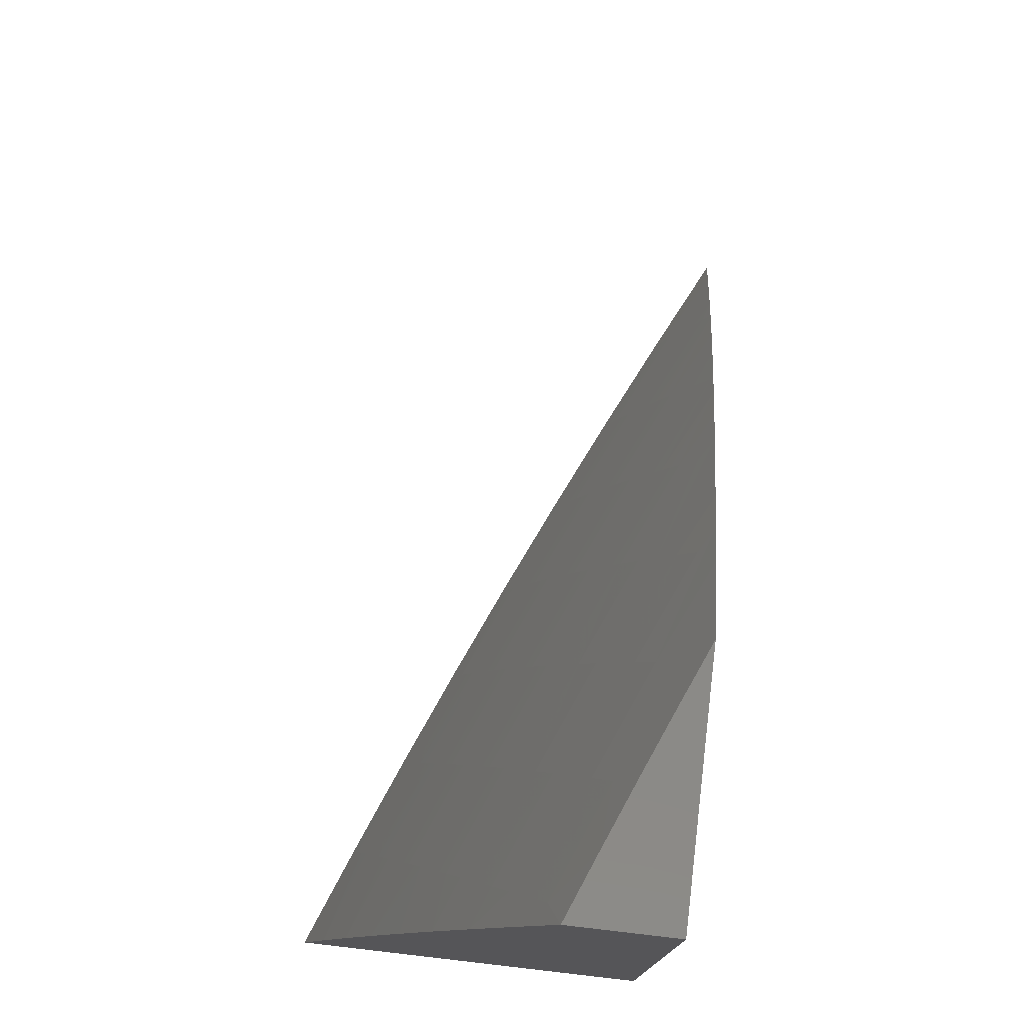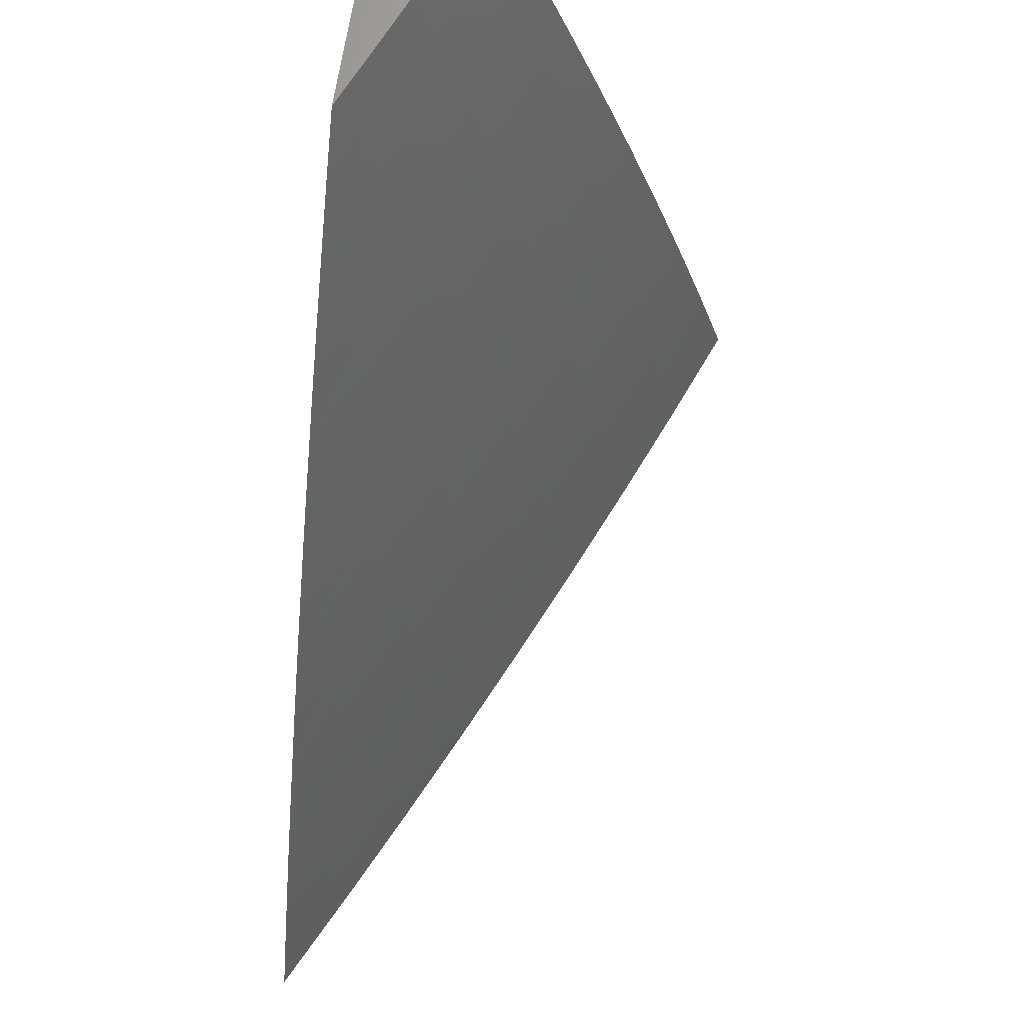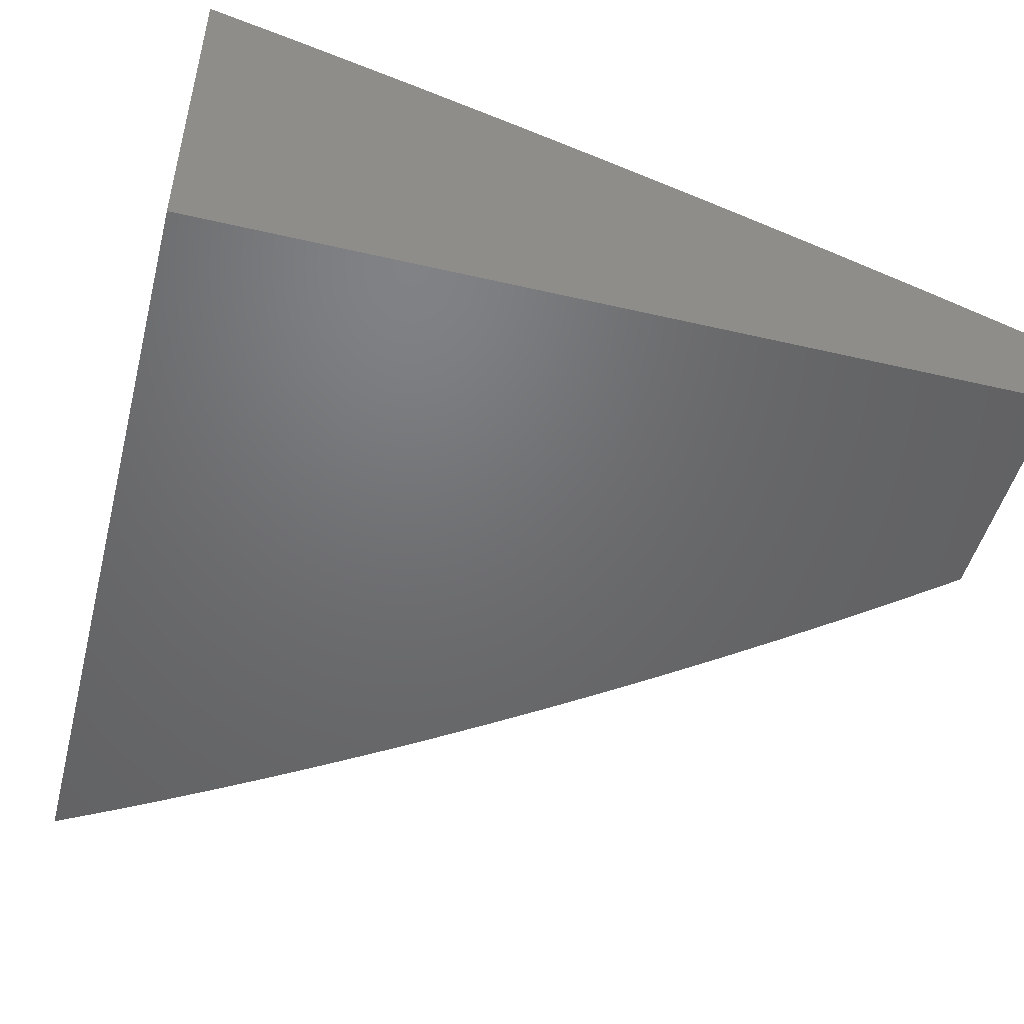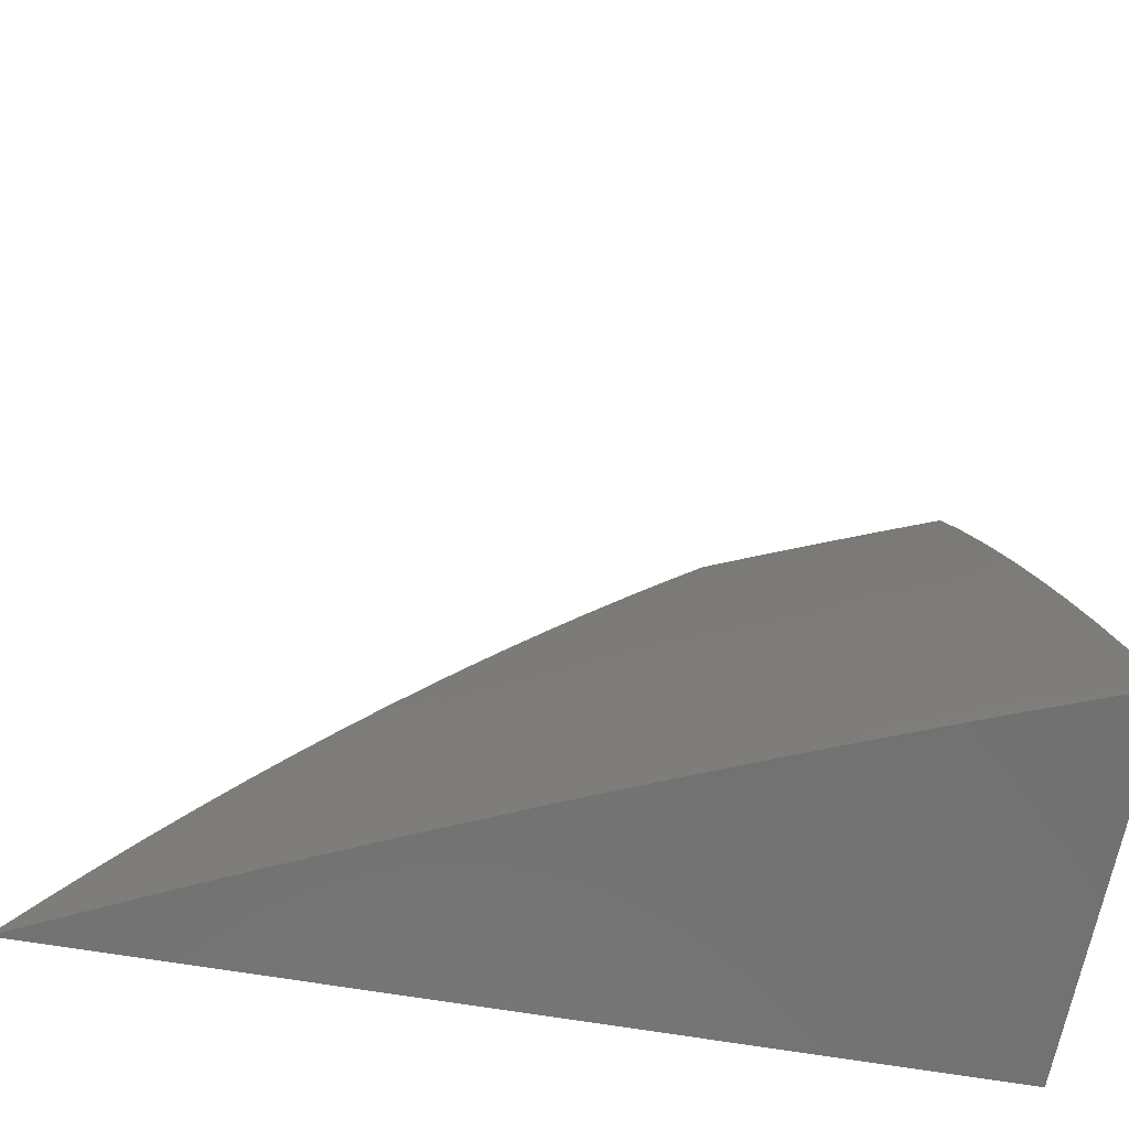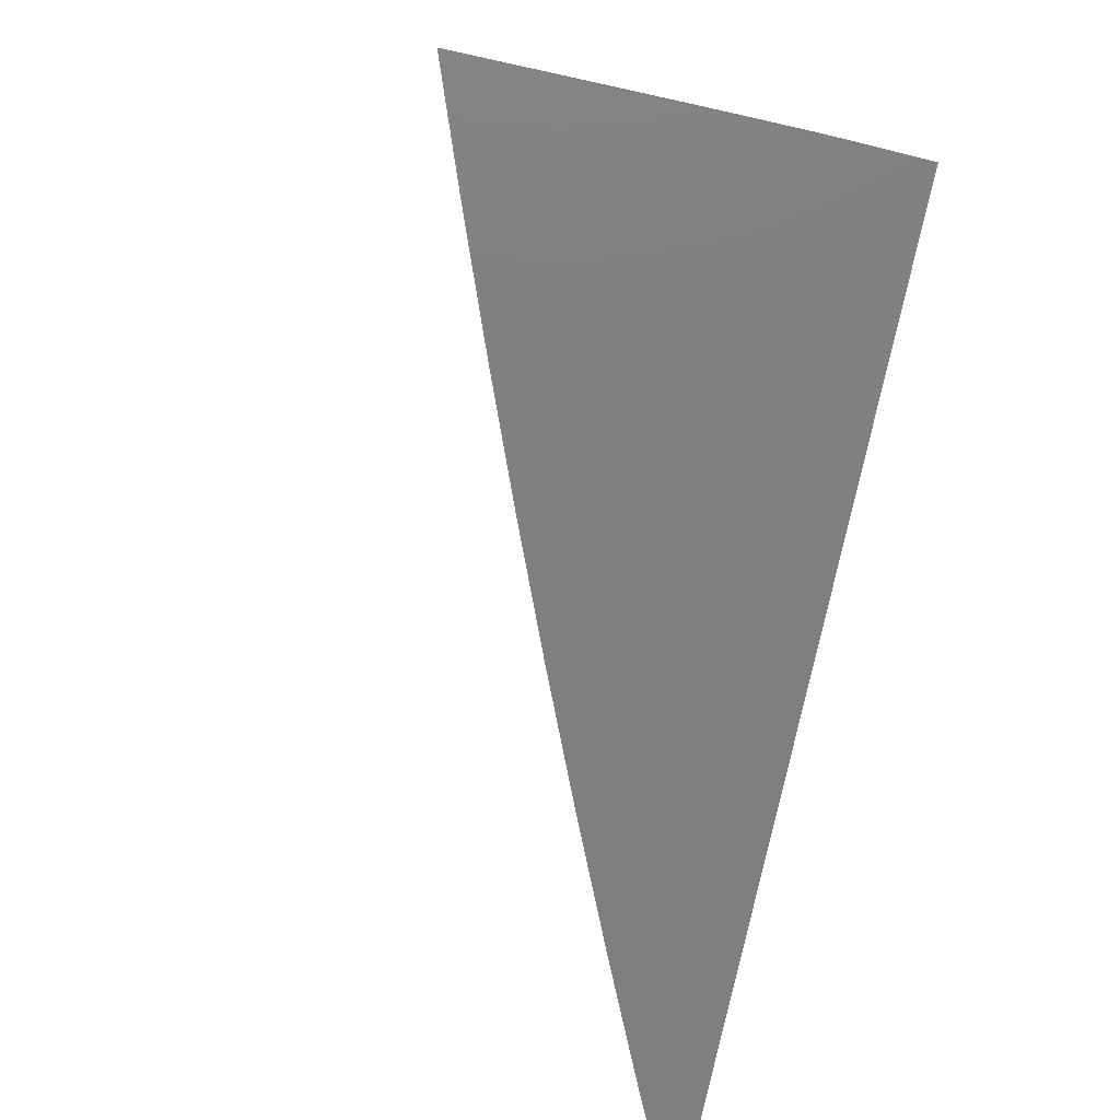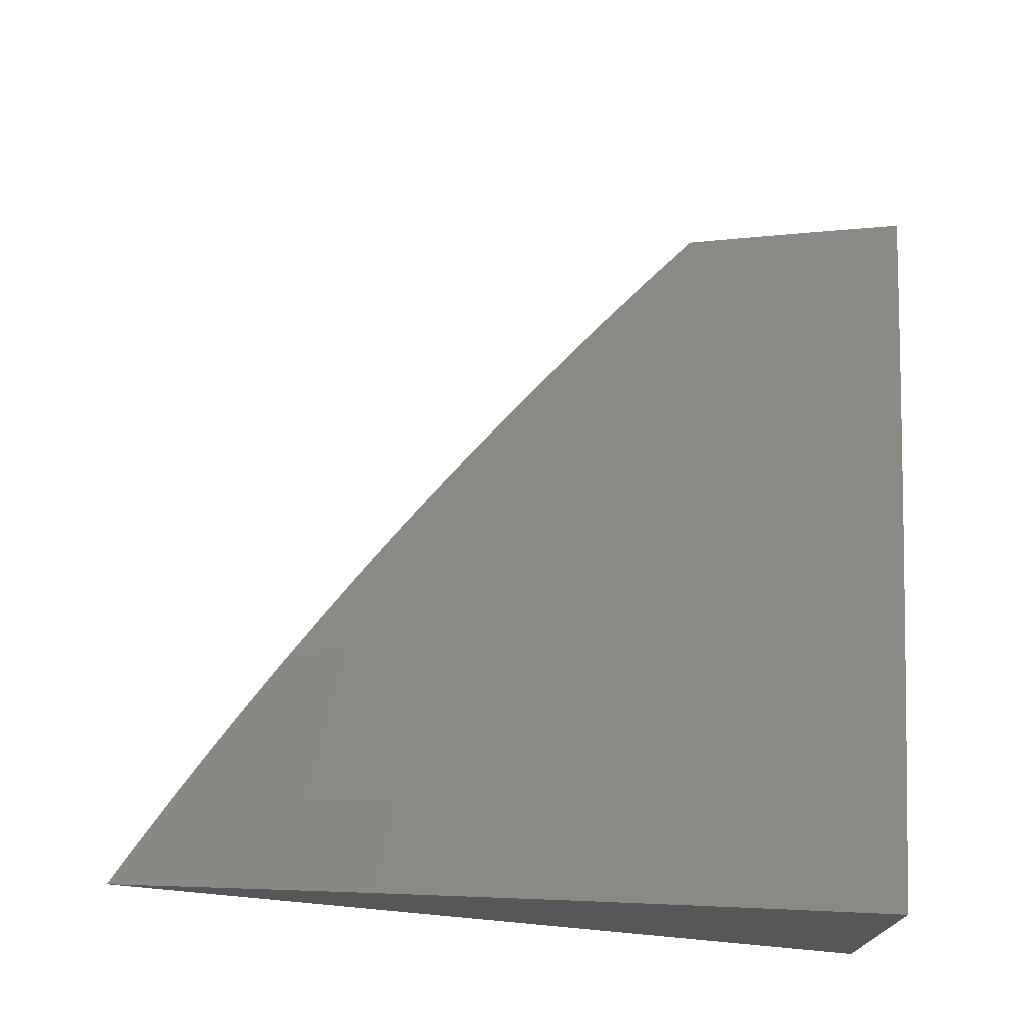
<metadata>
{"format":"stl","ext":"stl","renderer":"f3d","projection":"perspective","resolution":1024,"background":"white","views":[{"elev":77.0,"azim":-83.4,"up":"+Z"},{"elev":68.9,"azim":99.0,"up":"+Z"},{"elev":-49.0,"azim":-104.5,"up":"+Y"},{"elev":-63.6,"azim":170.1,"up":"+Z"},{"elev":-79.6,"azim":-102.7,"up":"+Z"},{"elev":72.9,"azim":-174.7,"up":"+Y"}]}
</metadata>
<code>
# stl→obj: 174 verts, 344 faces
v 4.954 10 3.067
v 4.992 10 3
v 4.867 10.05 3.031
v 4.871 10.06 3
v 4.748 10.12 3
v 4.743 10.11 3.031
v 4.625 10.18 3
v 4.62 10.17 3.031
v 4.502 10.23 3
v 4.496 10.22 3.031
v 4.377 10.28 3
v 4.372 10.28 3.031
v 4.252 10.34 3
v 4.247 10.33 3.031
v 4.126 10.39 3
v 4.123 10.38 3.031
v 4 10.44 3
v 4.12 10.37 3.063
v 4 10.4 3.127
v 4.117 10.36 3.094
v 4.114 10.36 3.125
v 4.238 10.31 3.125
v 4.235 10.3 3.157
v 4.362 10.26 3.125
v 4.359 10.25 3.157
v 4.486 10.2 3.125
v 4.483 10.19 3.157
v 4.61 10.15 3.125
v 4.606 10.14 3.157
v 4.733 10.09 3.125
v 4.729 10.08 3.157
v 4.852 10.02 3.157
v 4.849 10.02 3.188
v 4.875 10 3.198
v 4.845 10.01 3.219
v 4.841 10 3.25
v 4.722 10.07 3.219
v 4.719 10.06 3.25
v 4.596 10.12 3.25
v 4.592 10.11 3.282
v 4.469 10.16 3.282
v 4.466 10.15 3.313
v 4.342 10.21 3.313
v 4.339 10.2 3.344
v 4.215 10.25 3.344
v 4.212 10.24 3.376
v 4.092 10.3 3.344
v 4.089 10.29 3.376
v 4 10.33 3.378
v 4.085 10.28 3.407
v 4.082 10.28 3.438
v 4.205 10.23 3.438
v 4.201 10.22 3.469
v 4.328 10.18 3.438
v 4.325 10.17 3.469
v 4.451 10.12 3.438
v 4.447 10.11 3.469
v 4.574 10.07 3.438
v 4.57 10.06 3.469
v 4.696 10.01 3.438
v 4.692 10 3.469
v 4.707 10 3.455
v 4.663 10 3.518
v 4.566 10.05 3.501
v 4.562 10.04 3.532
v 4.44 10.1 3.532
v 4.436 10.09 3.563
v 4.314 10.14 3.563
v 4.306 10.12 3.626
v 4.183 10.17 3.626
v 4.176 10.16 3.688
v 4.061 10.22 3.626
v 4.053 10.21 3.688
v 4 10.25 3.629
v 4 10.2 3.753
v 4 10.37 3.253
v 4.108 10.34 3.188
v 4.111 10.35 3.157
v 4.095 10.31 3.313
v 4.098 10.32 3.282
v 4.102 10.33 3.25
v 4.222 10.27 3.282
v 4.225 10.28 3.25
v 4.349 10.22 3.25
v 4.352 10.23 3.219
v 4.476 10.18 3.219
v 4.479 10.19 3.188
v 4.603 10.13 3.188
v 4 10.29 3.504
v 4.078 10.27 3.469
v 4.198 10.21 3.501
v 4.321 10.16 3.501
v 4.444 10.11 3.501
v 4.068 10.24 3.563
v 4.071 10.25 3.532
v 4.075 10.26 3.501
v 4.194 10.2 3.532
v 4 10.16 3.877
v 4.038 10.17 3.813
v 4.046 10.19 3.751
v 4.168 10.14 3.751
v 4.298 10.11 3.688
v 4.428 10.07 3.626
v 4.558 10.03 3.563
v 4 10.12 4
v 4.023 10.13 3.938
v 4.031 10.15 3.875
v 4.153 10.1 3.875
v 4.161 10.12 3.813
v 4.283 10.07 3.813
v 4.291 10.09 3.751
v 4.412 10.03 3.751
v 4.42 10.05 3.688
v 4.525 10 3.704
v 4.572 10 3.643
v 4.071 10.09 4
v 4.145 10.08 3.938
v 4.141 10.06 4
v 4.211 10.03 4
v 4.266 10.03 3.938
v 4.281 10 4
v 4.332 10 3.942
v 4.381 10 3.883
v 4.274 10.05 3.875
v 4.43 10 3.824
v 4.404 10.02 3.813
v 4.478 10 3.764
v 4.55 10.02 3.626
v 4.618 10 3.581
v 4.75 10 3.392
v 4.7 10.02 3.407
v 4.578 10.08 3.407
v 4.455 10.13 3.407
v 4.332 10.18 3.407
v 4.208 10.24 3.407
v 4.704 10.03 3.376
v 4.793 10 3.328
v 4.707 10.04 3.344
v 4.711 10.04 3.313
v 4.585 10.09 3.344
v 4.589 10.1 3.313
v 4.462 10.15 3.344
v 4.834 10 3.263
v 4.715 10.05 3.282
v 4.915 10 3.133
v 4.856 10.03 3.125
v 4.736 10.1 3.094
v 4.613 10.15 3.094
v 4.49 10.21 3.094
v 4.365 10.26 3.094
v 4.241 10.31 3.094
v 4.86 10.04 3.094
v 4.864 10.05 3.063
v 4.74 10.1 3.063
v 4.617 10.16 3.063
v 4.493 10.22 3.063
v 4.369 10.27 3.063
v 4.244 10.32 3.063
v 4.726 10.07 3.188
v 4.599 10.12 3.219
v 4.473 10.17 3.25
v 4.346 10.22 3.282
v 4.218 10.26 3.313
v 4.581 10.08 3.376
v 4.458 10.14 3.376
v 4.335 10.19 3.376
v 4.356 10.24 3.188
v 4.232 10.29 3.188
v 4.317 10.15 3.532
v 4.228 10.28 3.219
v 4.105 10.33 3.219
v 4.191 10.19 3.563
v 4 10 4
v 4 10 3
f 1 2 3
f 3 2 4
f 3 4 5
f 3 5 6
f 6 5 7
f 6 7 8
f 8 7 9
f 8 9 10
f 10 9 11
f 10 11 12
f 12 11 13
f 12 13 14
f 14 13 15
f 14 15 16
f 16 15 17
f 16 17 18
f 18 17 19
f 18 19 20
f 20 19 21
f 20 21 22
f 22 21 23
f 22 23 24
f 24 23 25
f 24 25 26
f 26 25 27
f 26 27 28
f 28 27 29
f 28 29 30
f 30 29 31
f 30 31 32
f 32 31 33
f 32 33 34
f 34 33 35
f 34 35 36
f 36 35 37
f 36 37 38
f 38 37 39
f 38 39 40
f 40 39 41
f 40 41 42
f 42 41 43
f 42 43 44
f 44 43 45
f 44 45 46
f 46 45 47
f 46 47 48
f 48 47 49
f 48 49 50
f 50 49 51
f 50 51 52
f 52 51 53
f 52 53 54
f 54 53 55
f 54 55 56
f 56 55 57
f 56 57 58
f 58 57 59
f 58 59 60
f 60 59 61
f 60 61 62
f 62 61 63
f 63 61 64
f 63 64 65
f 65 64 66
f 65 66 67
f 67 66 68
f 67 68 69
f 69 68 70
f 69 70 71
f 71 70 72
f 71 72 73
f 73 72 74
f 73 74 75
f 76 77 19
f 19 77 78
f 19 78 21
f 21 78 23
f 49 79 76
f 76 79 80
f 76 80 81
f 81 80 82
f 81 82 83
f 83 82 84
f 83 84 85
f 85 84 86
f 85 86 87
f 87 86 88
f 87 88 29
f 29 88 31
f 49 89 51
f 51 89 90
f 51 90 53
f 53 90 91
f 53 91 55
f 55 91 92
f 55 92 57
f 57 92 93
f 57 93 59
f 59 93 64
f 59 64 61
f 74 94 89
f 89 94 95
f 89 95 96
f 96 95 97
f 96 97 91
f 91 97 92
f 98 99 75
f 75 99 100
f 75 100 73
f 73 100 101
f 73 101 71
f 71 101 102
f 71 102 69
f 69 102 103
f 69 103 67
f 67 103 104
f 67 104 65
f 65 104 63
f 105 106 98
f 98 106 107
f 98 107 99
f 99 107 108
f 99 108 109
f 109 108 110
f 109 110 111
f 111 110 112
f 111 112 113
f 113 112 114
f 113 114 115
f 105 116 106
f 106 116 117
f 106 117 107
f 107 117 108
f 116 118 117
f 117 118 119
f 117 119 120
f 120 119 121
f 120 121 122
f 122 123 120
f 120 123 124
f 120 124 117
f 117 124 108
f 123 125 124
f 124 125 126
f 124 126 110
f 110 126 112
f 125 127 126
f 126 127 112
f 127 114 112
f 113 115 128
f 128 115 129
f 128 129 104
f 104 129 63
f 62 130 60
f 60 130 131
f 60 131 58
f 58 131 132
f 58 132 56
f 56 132 133
f 56 133 54
f 54 133 134
f 54 134 52
f 52 134 135
f 52 135 50
f 50 135 48
f 131 130 136
f 136 130 137
f 136 137 138
f 138 137 139
f 138 139 140
f 140 139 141
f 140 141 142
f 142 141 42
f 142 42 44
f 137 143 139
f 139 143 144
f 139 144 141
f 141 144 40
f 141 40 42
f 34 36 143
f 143 36 38
f 143 38 144
f 144 38 40
f 34 145 32
f 32 145 146
f 32 146 30
f 30 146 147
f 30 147 28
f 28 147 148
f 28 148 26
f 26 148 149
f 26 149 24
f 24 149 150
f 24 150 22
f 22 150 151
f 22 151 20
f 20 151 18
f 146 145 152
f 152 145 1
f 152 1 153
f 153 1 3
f 153 3 6
f 147 146 152
f 152 153 154
f 154 153 6
f 154 6 155
f 155 6 8
f 155 8 156
f 156 8 10
f 156 10 157
f 157 10 12
f 157 12 158
f 158 12 14
f 158 14 16
f 35 33 159
f 159 33 31
f 159 31 88
f 148 147 154
f 154 147 152
f 148 154 155
f 35 159 37
f 37 159 160
f 37 160 39
f 39 160 161
f 39 161 41
f 41 161 162
f 41 162 43
f 43 162 163
f 43 163 45
f 45 163 79
f 45 79 47
f 47 79 49
f 160 159 88
f 132 131 136
f 136 138 164
f 164 138 140
f 164 140 165
f 165 140 142
f 165 142 166
f 166 142 44
f 166 44 46
f 149 148 155
f 149 155 156
f 87 29 27
f 161 160 86
f 86 160 88
f 133 132 164
f 164 132 136
f 133 164 165
f 66 64 93
f 113 128 103
f 103 128 104
f 150 149 156
f 150 156 157
f 87 27 167
f 167 27 25
f 167 25 168
f 168 25 23
f 168 23 78
f 162 161 84
f 84 161 86
f 134 133 165
f 134 165 166
f 66 93 169
f 169 93 92
f 169 92 97
f 111 113 102
f 102 113 103
f 151 150 157
f 151 157 158
f 87 167 85
f 85 167 170
f 85 170 83
f 83 170 171
f 83 171 81
f 81 171 76
f 170 167 168
f 163 162 82
f 82 162 84
f 135 134 166
f 135 166 46
f 66 169 68
f 68 169 172
f 68 172 70
f 70 172 94
f 70 94 72
f 72 94 74
f 172 169 97
f 109 111 101
f 101 111 102
f 108 124 110
f 18 151 158
f 18 158 16
f 78 77 168
f 168 77 170
f 79 163 80
f 80 163 82
f 48 135 46
f 96 91 90
f 94 172 95
f 95 172 97
f 99 109 100
f 100 109 101
f 90 89 96
f 77 76 171
f 170 77 171
f 105 98 173
f 173 98 174
f 174 98 75
f 174 75 74
f 74 89 174
f 174 89 49
f 174 49 76
f 76 19 174
f 174 19 17
f 17 15 174
f 174 15 13
f 174 13 11
f 11 9 174
f 174 9 7
f 174 7 5
f 5 4 174
f 174 4 2
f 121 119 173
f 173 119 118
f 173 118 116
f 116 105 173
f 2 1 174
f 174 1 145
f 174 145 34
f 34 143 174
f 174 143 137
f 174 137 130
f 130 62 174
f 174 62 63
f 174 63 129
f 129 115 174
f 174 115 114
f 174 114 127
f 127 125 174
f 174 125 173
f 173 125 123
f 173 123 122
f 122 121 173

</code>
